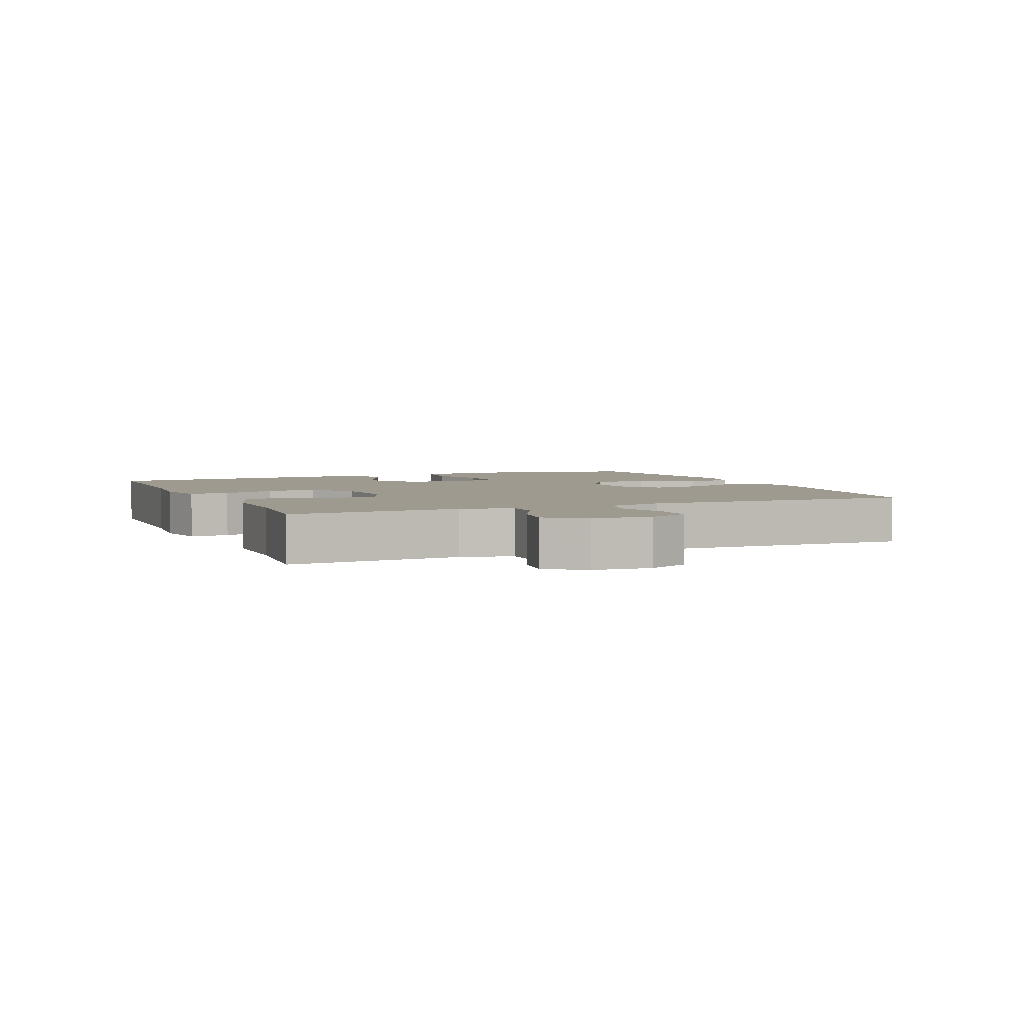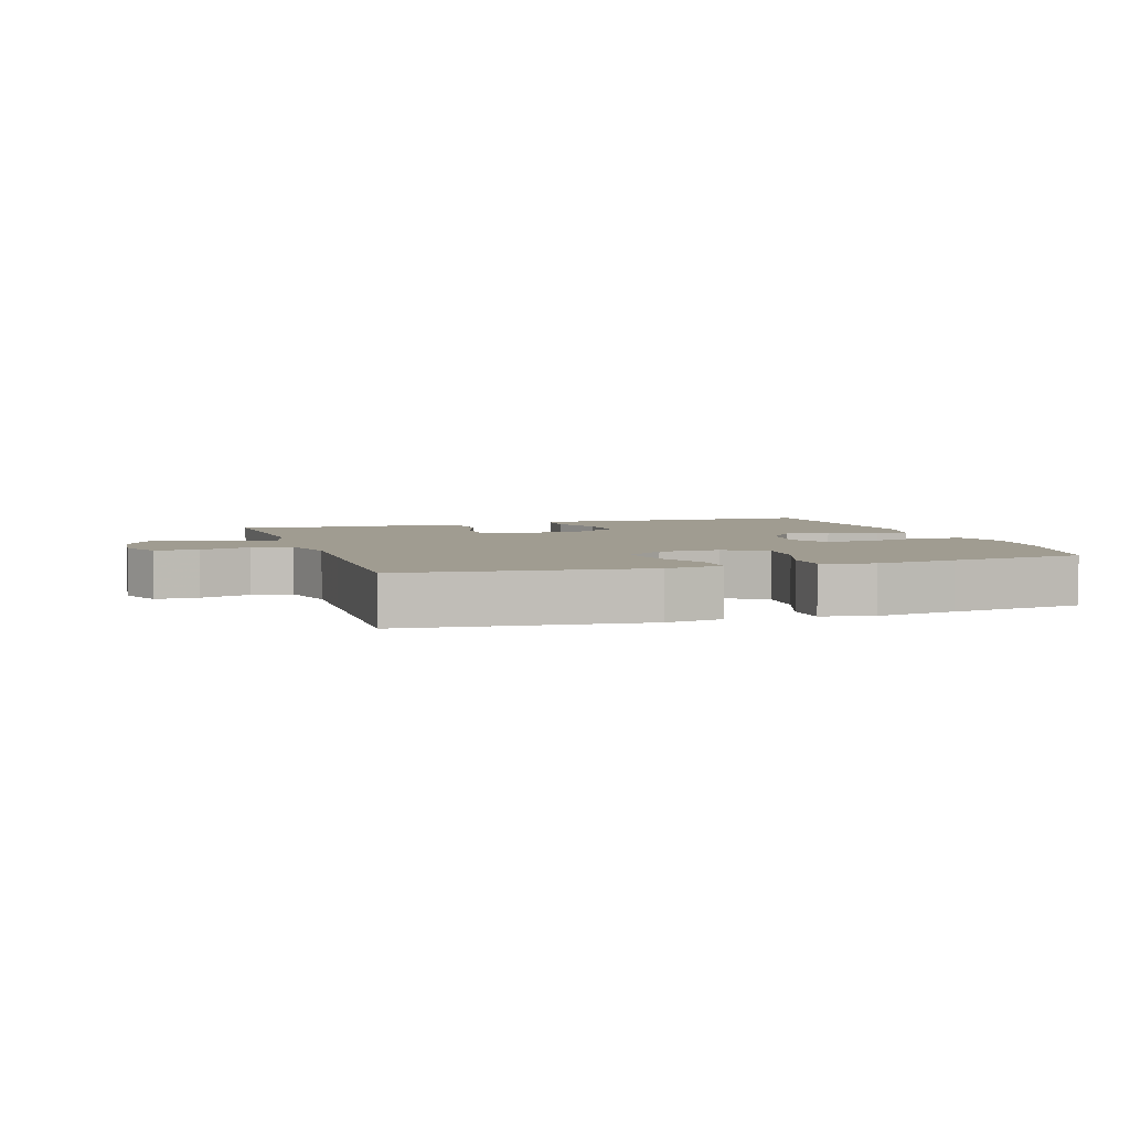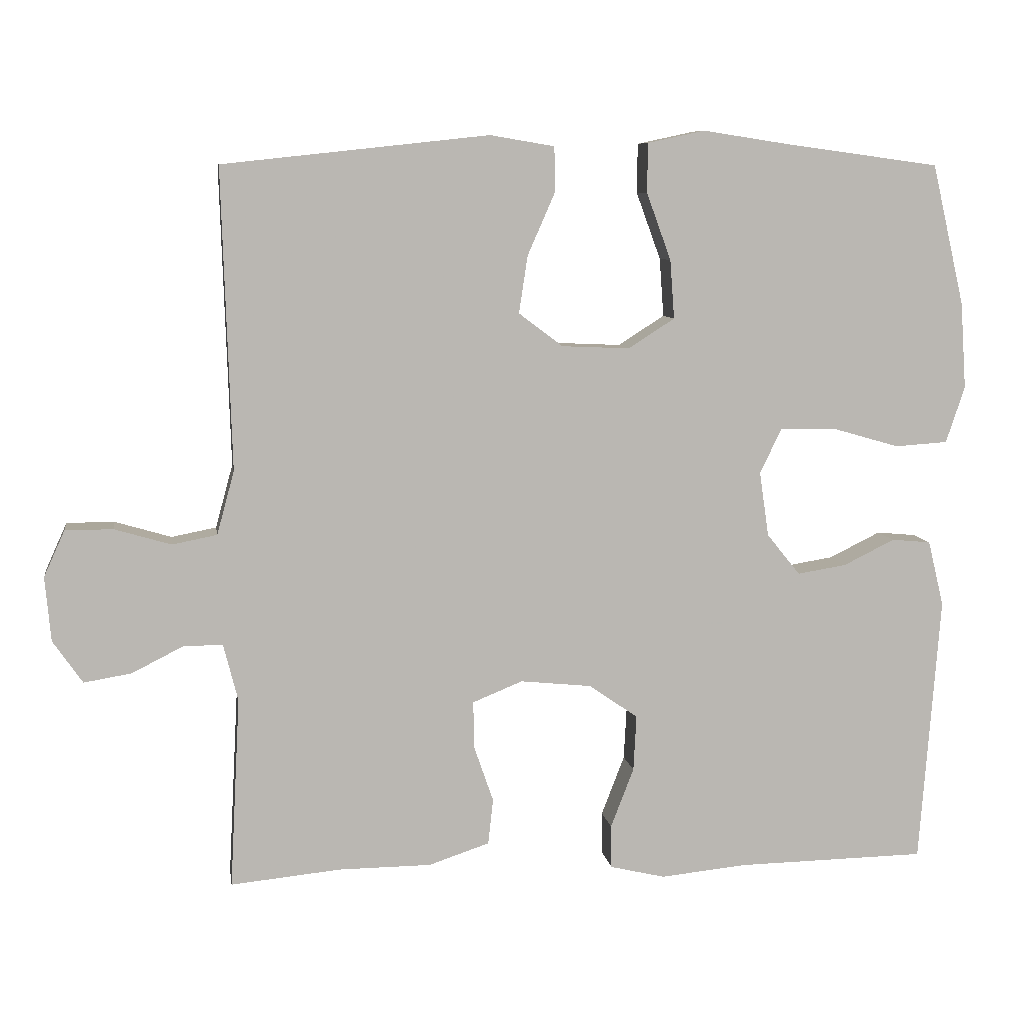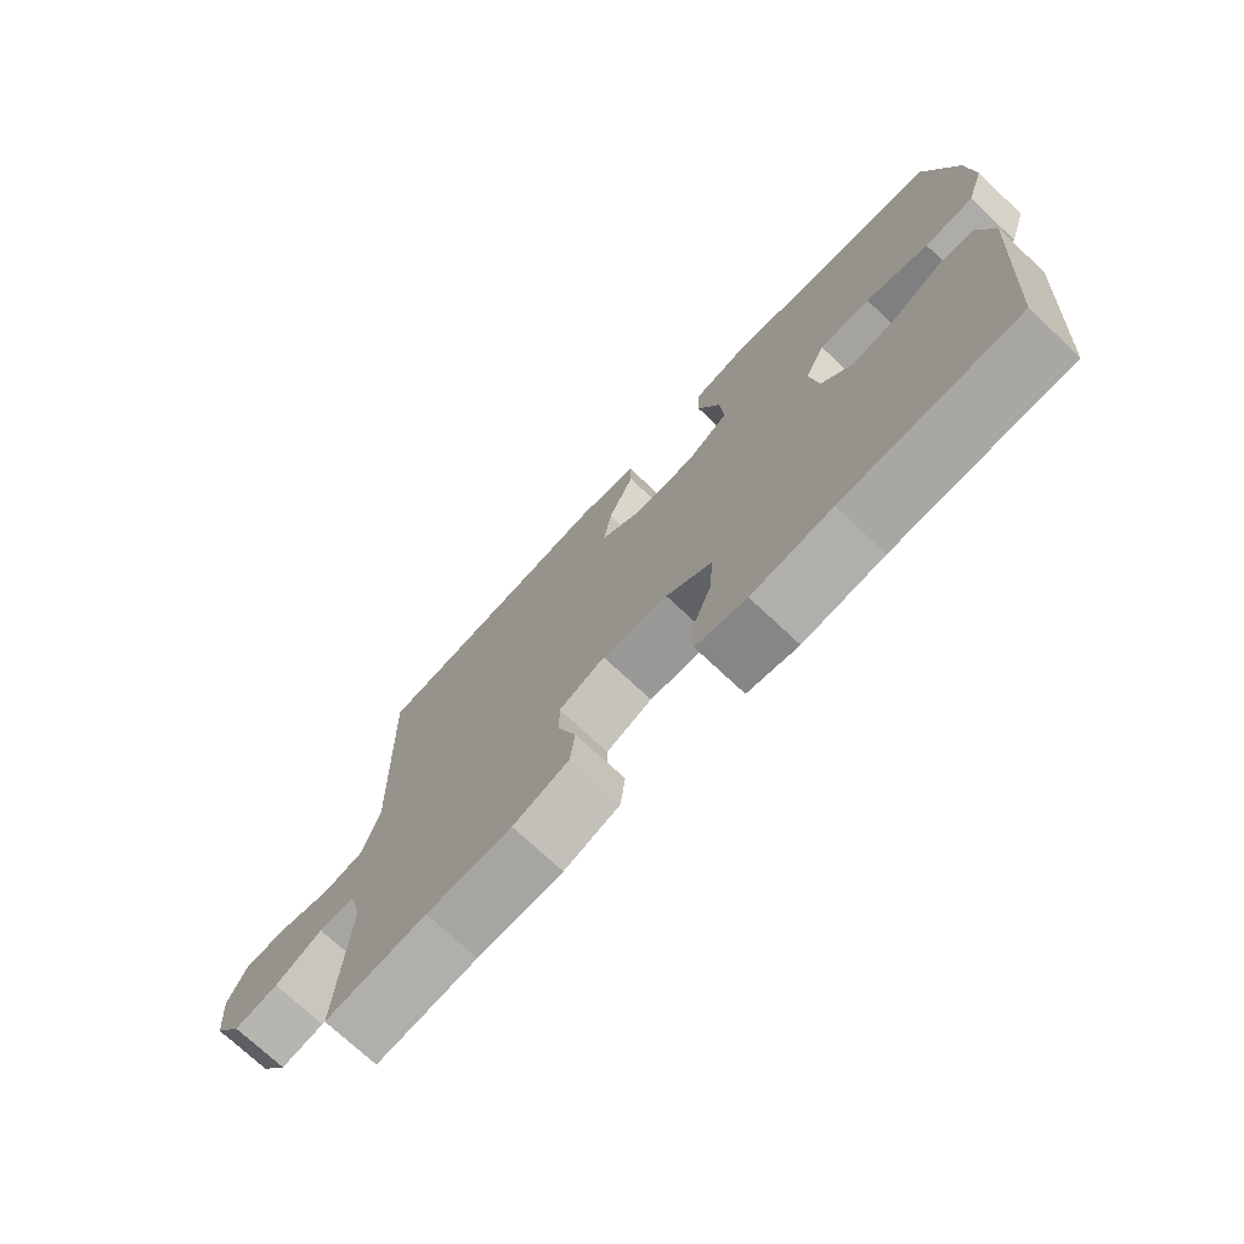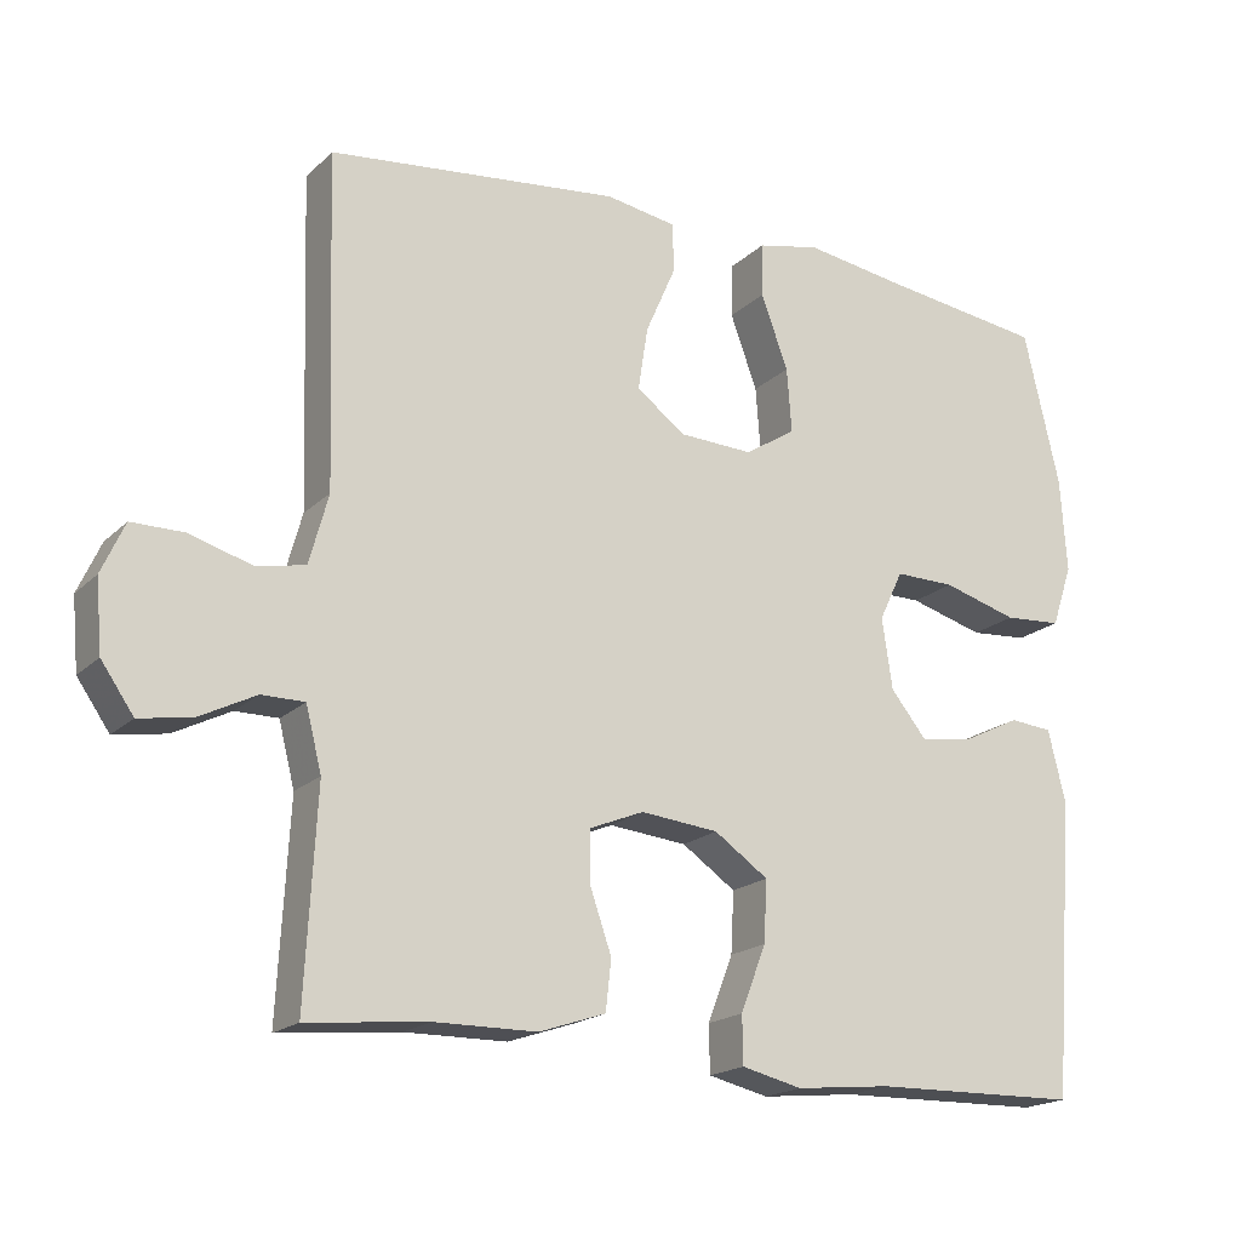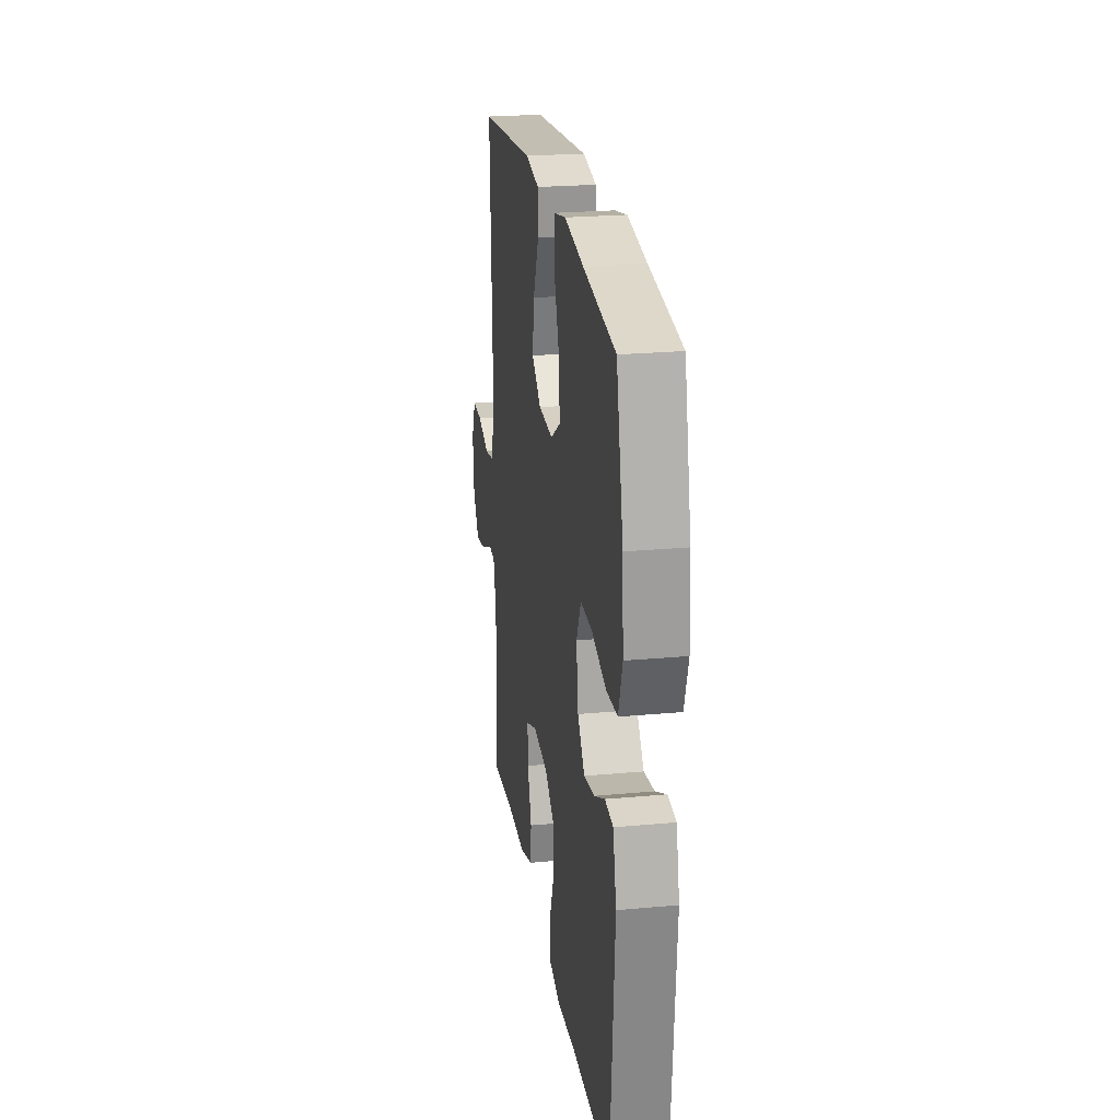
<metadata>
{"format":"obj","ext":"obj","renderer":"f3d","projection":"perspective","resolution":1024,"background":"white","views":[{"elev":3.8,"azim":-113.3,"up":"+Y"},{"elev":4.4,"azim":-17.9,"up":"+Y"},{"elev":8.1,"azim":-8.6,"up":"+Z"},{"elev":-73.6,"azim":46.9,"up":"+Z"},{"elev":-18.6,"azim":-30.6,"up":"+Z"},{"elev":23.7,"azim":81.2,"up":"+Z"}]}
</metadata>
<code>
v -0.5 0.07 -0.5
v -0.486 0.07 -0.236
v -0.506 0.07 -0.157
v -0.56 0.07 -0.157
v -0.631 0.07 -0.193
v -0.697 0.07 -0.204
v -0.738 0.07 -0.145
v -0.746 0.07 -0.056
v -0.717 0.07 0.008
v -0.651 0.07 0.008
v -0.573 0.07 -0.015
v -0.511 0.07 -0.003
v -0.487 0.07 0.085
v -0.491 0.07 0.215
v -0.5 0.07 0.5
v -0.132 0.07 0.54
v -0.043 0.07 0.525
v -0.042 0.07 0.463
v -0.08 0.07 0.376
v -0.092 0.07 0.297
v -0.031 0.07 0.251
v 0.063 0.07 0.247
v 0.127 0.07 0.288
v 0.121 0.07 0.369
v 0.087 0.07 0.462
v 0.088 0.07 0.53
v 0.167 0.07 0.547
v 0.292 0.07 0.528
v 0.5 0.07 0.5
v 0.545 0.07 0.305
v 0.553 0.07 0.186
v 0.527 0.07 0.108
v 0.454 0.07 0.103
v 0.36 0.07 0.13
v 0.284 0.07 0.131
v 0.254 0.07 0.068
v 0.267 0.07 -0.021
v 0.313 0.07 -0.078
v 0.381 0.07 -0.067
v 0.452 0.07 -0.032
v 0.506 0.07 -0.037
v 0.528 0.07 -0.128
v 0.5 0.07 -0.5
v 0.239 0.07 -0.505
v 0.119 0.07 -0.517
v 0.043 0.07 -0.499
v 0.042 0.07 -0.439
v 0.074 0.07 -0.356
v 0.078 0.07 -0.279
v 0.01 0.07 -0.232
v -0.088 0.07 -0.222
v -0.157 0.07 -0.25
v -0.156 0.07 -0.315
v -0.129 0.07 -0.393
v -0.136 0.07 -0.456
v -0.22 0.07 -0.484
v -0.348 0.07 -0.485
v -0.5 0 -0.5
v -0.486 0 -0.236
v -0.506 0 -0.157
v -0.56 0 -0.157
v -0.631 0 -0.193
v -0.697 0 -0.204
v -0.738 0 -0.145
v -0.746 0 -0.056
v -0.717 0 0.008
v -0.651 0 0.008
v -0.573 0 -0.015
v -0.511 0 -0.003
v -0.487 0 0.085
v -0.491 0 0.215
v -0.5 0 0.5
v -0.132 0 0.54
v -0.043 0 0.525
v -0.042 0 0.463
v -0.08 0 0.376
v -0.092 0 0.297
v -0.031 0 0.251
v 0.063 0 0.247
v 0.127 0 0.288
v 0.121 0 0.369
v 0.087 0 0.462
v 0.088 0 0.53
v 0.167 0 0.547
v 0.292 0 0.528
v 0.5 0 0.5
v 0.545 0 0.305
v 0.553 0 0.186
v 0.527 0 0.108
v 0.454 0 0.103
v 0.36 0 0.13
v 0.284 0 0.131
v 0.254 0 0.068
v 0.267 0 -0.021
v 0.313 0 -0.078
v 0.381 0 -0.067
v 0.452 0 -0.032
v 0.506 0 -0.037
v 0.528 0 -0.128
v 0.5 0 -0.5
v 0.239 0 -0.505
v 0.119 0 -0.517
v 0.043 0 -0.499
v 0.042 0 -0.439
v 0.074 0 -0.356
v 0.078 0 -0.279
v 0.01 0 -0.232
v -0.088 0 -0.222
v -0.157 0 -0.25
v -0.156 0 -0.315
v -0.129 0 -0.393
v -0.136 0 -0.456
v -0.22 0 -0.484
v -0.348 0 -0.485
f 54 55 56 57
f 53 54 57 1
f 52 53 1 2
f 51 52 2 3
f 50 51 3
f 45 46 47 48
f 44 45 48 49
f 43 44 49
f 42 43 49 50
f 39 40 41 42
f 38 39 42 50
f 31 32 33 34
f 31 34 35
f 28 29 30 31
f 28 31 35
f 27 28 35 36
f 24 25 26 27
f 23 24 27 36
f 16 17 18 19
f 14 15 16 19
f 13 14 19 20
f 12 13 20 21
f 8 9 10 11
f 8 11 12
f 7 8 12
f 4 5 6 7
f 3 4 7 12
f 37 38 50 3
f 22 23 36 37
f 21 22 37
f 3 12 21 37
f 114 113 112 111
f 58 114 111 110
f 59 58 110 109
f 60 59 109 108
f 60 108 107
f 105 104 103 102
f 106 105 102 101
f 106 101 100
f 107 106 100 99
f 99 98 97 96
f 107 99 96 95
f 91 90 89 88
f 92 91 88
f 88 87 86 85
f 92 88 85
f 93 92 85 84
f 84 83 82 81
f 93 84 81 80
f 76 75 74 73
f 76 73 72 71
f 77 76 71 70
f 78 77 70 69
f 68 67 66 65
f 69 68 65
f 69 65 64
f 64 63 62 61
f 69 64 61 60
f 60 107 95 94
f 94 93 80 79
f 94 79 78
f 94 78 69 60
f 1 58 59 2
f 2 59 60 3
f 3 60 61 4
f 4 61 62 5
f 5 62 63 6
f 6 63 64 7
f 7 64 65 8
f 8 65 66 9
f 9 66 67 10
f 10 67 68 11
f 11 68 69 12
f 12 69 70 13
f 13 70 71 14
f 14 71 72 15
f 15 72 73 16
f 16 73 74 17
f 17 74 75 18
f 18 75 76 19
f 19 76 77 20
f 20 77 78 21
f 21 78 79 22
f 22 79 80 23
f 23 80 81 24
f 24 81 82 25
f 25 82 83 26
f 26 83 84 27
f 27 84 85 28
f 28 85 86 29
f 29 86 87 30
f 30 87 88 31
f 31 88 89 32
f 32 89 90 33
f 33 90 91 34
f 34 91 92 35
f 35 92 93 36
f 36 93 94 37
f 37 94 95 38
f 38 95 96 39
f 39 96 97 40
f 40 97 98 41
f 41 98 99 42
f 42 99 100 43
f 43 100 101 44
f 44 101 102 45
f 45 102 103 46
f 46 103 104 47
f 47 104 105 48
f 48 105 106 49
f 49 106 107 50
f 50 107 108 51
f 51 108 109 52
f 52 109 110 53
f 53 110 111 54
f 54 111 112 55
f 55 112 113 56
f 56 113 114 57
f 57 114 58 1

</code>
